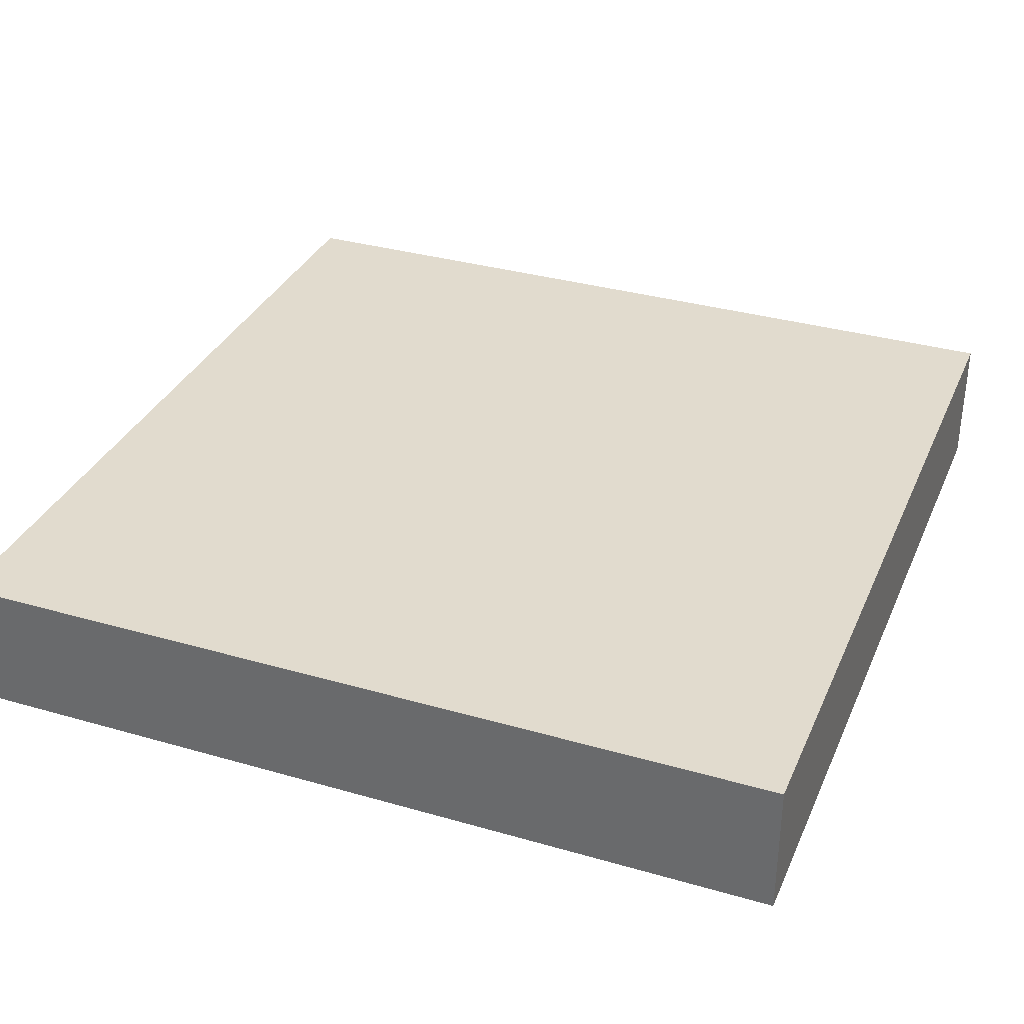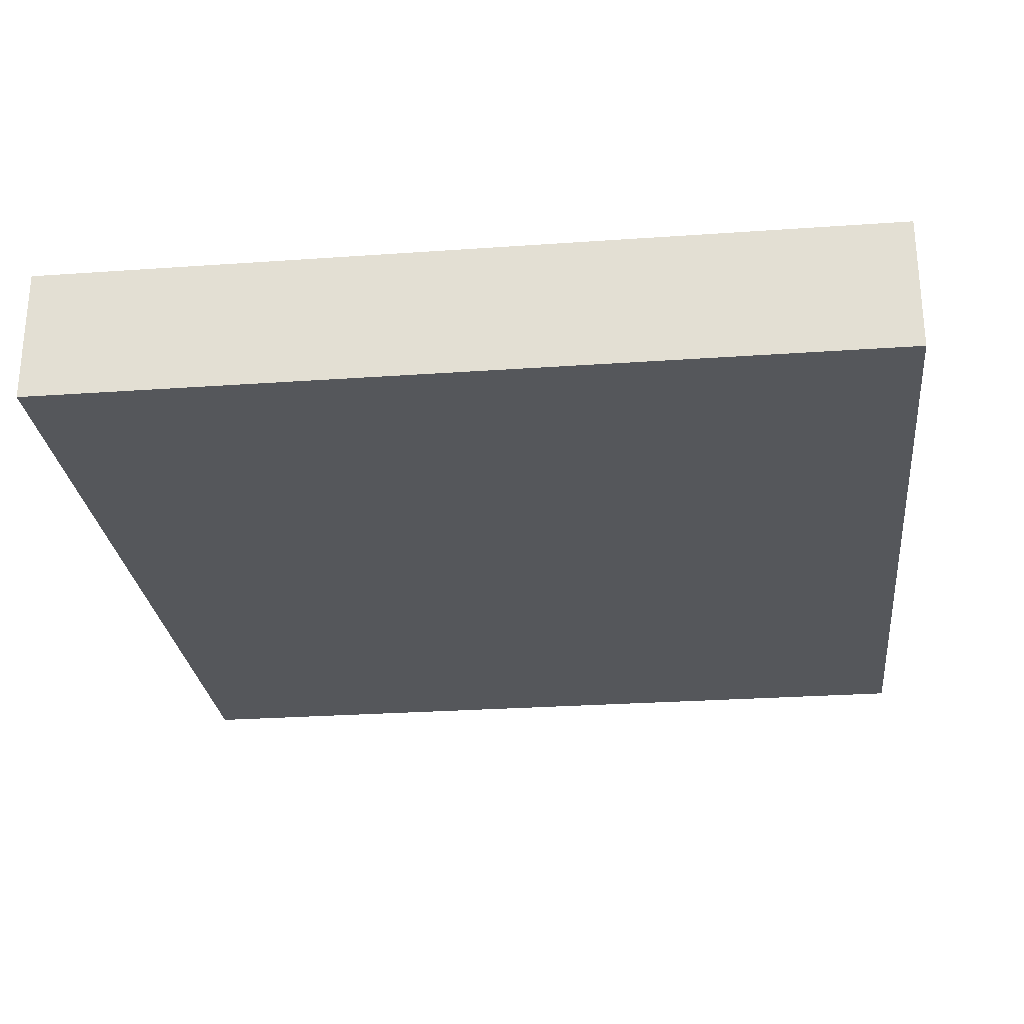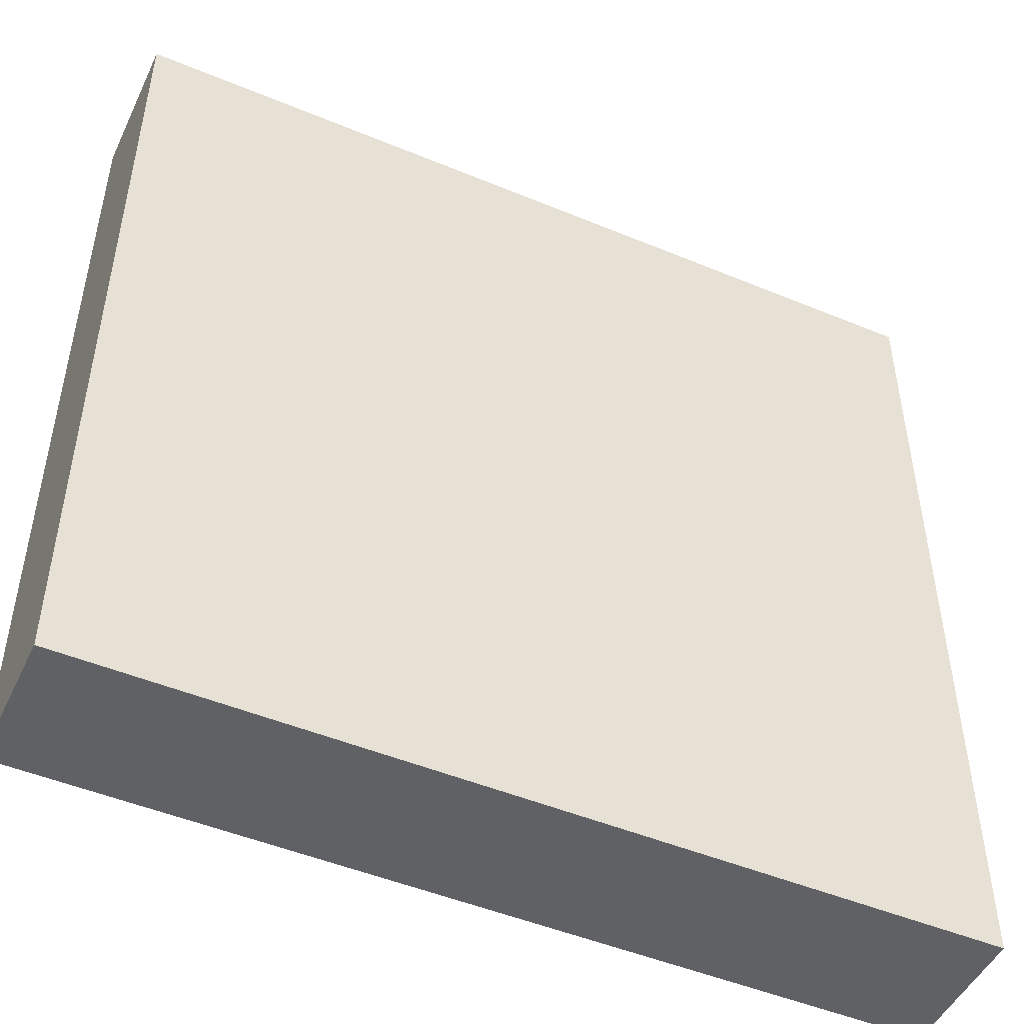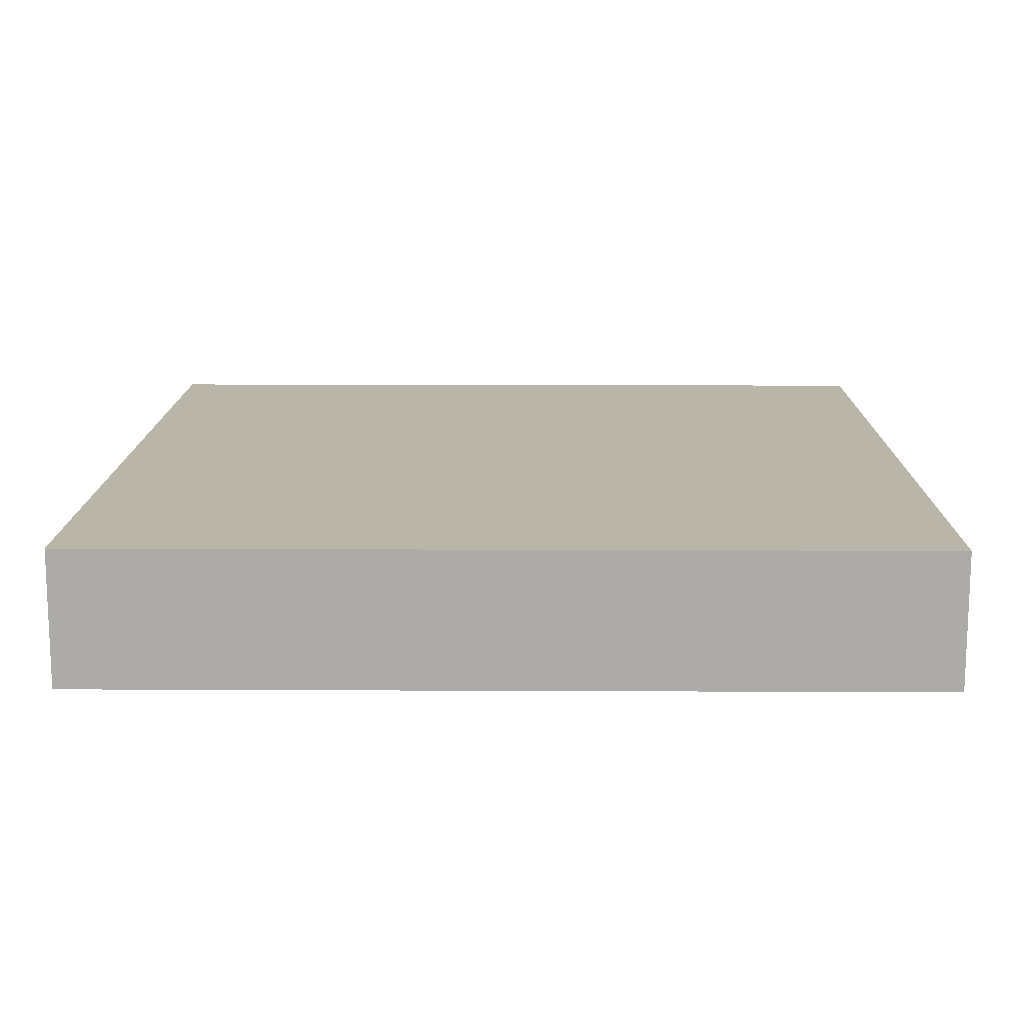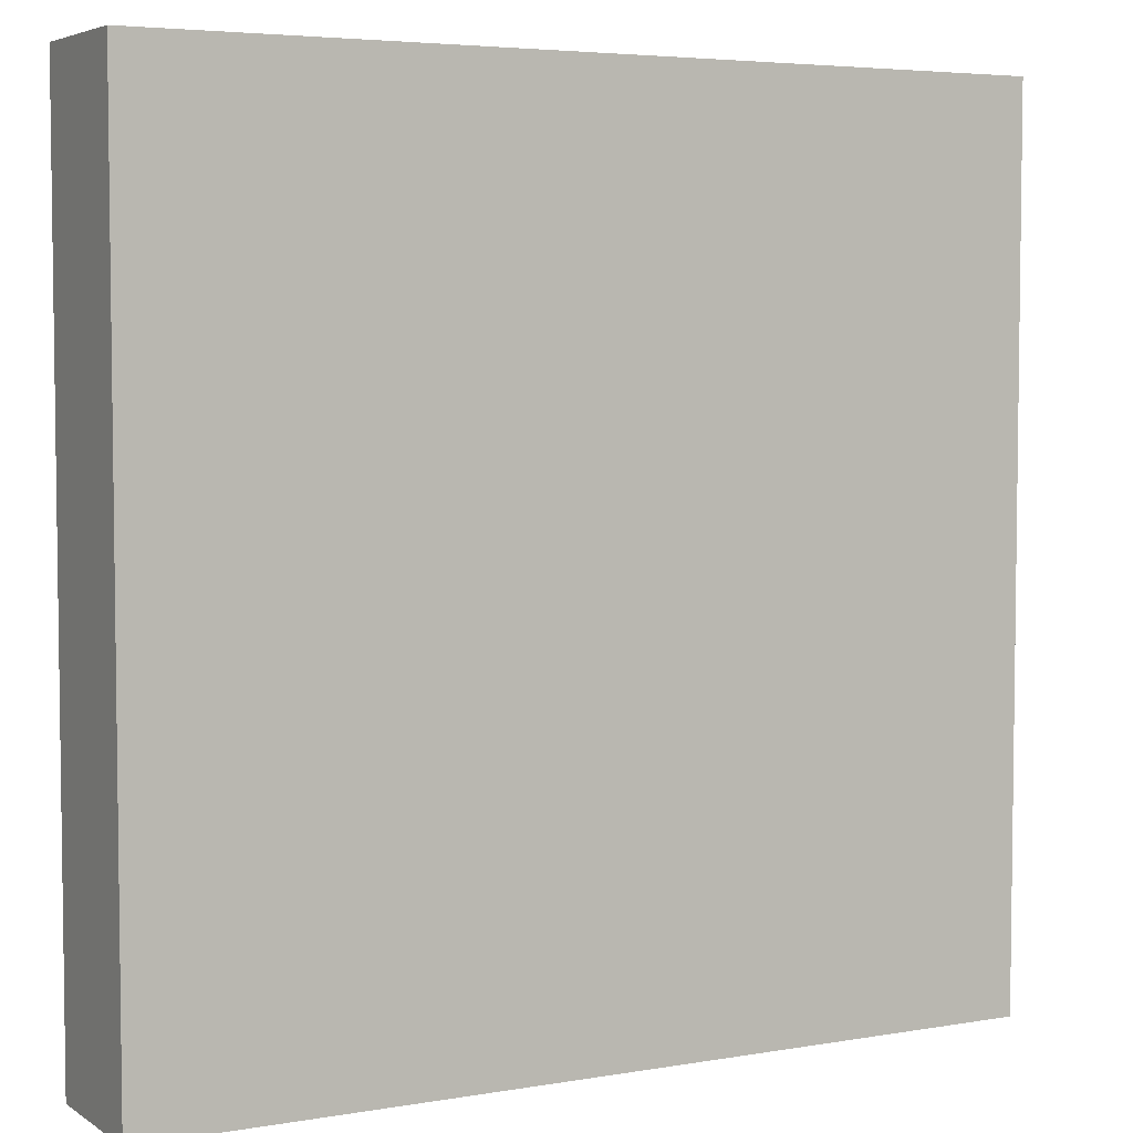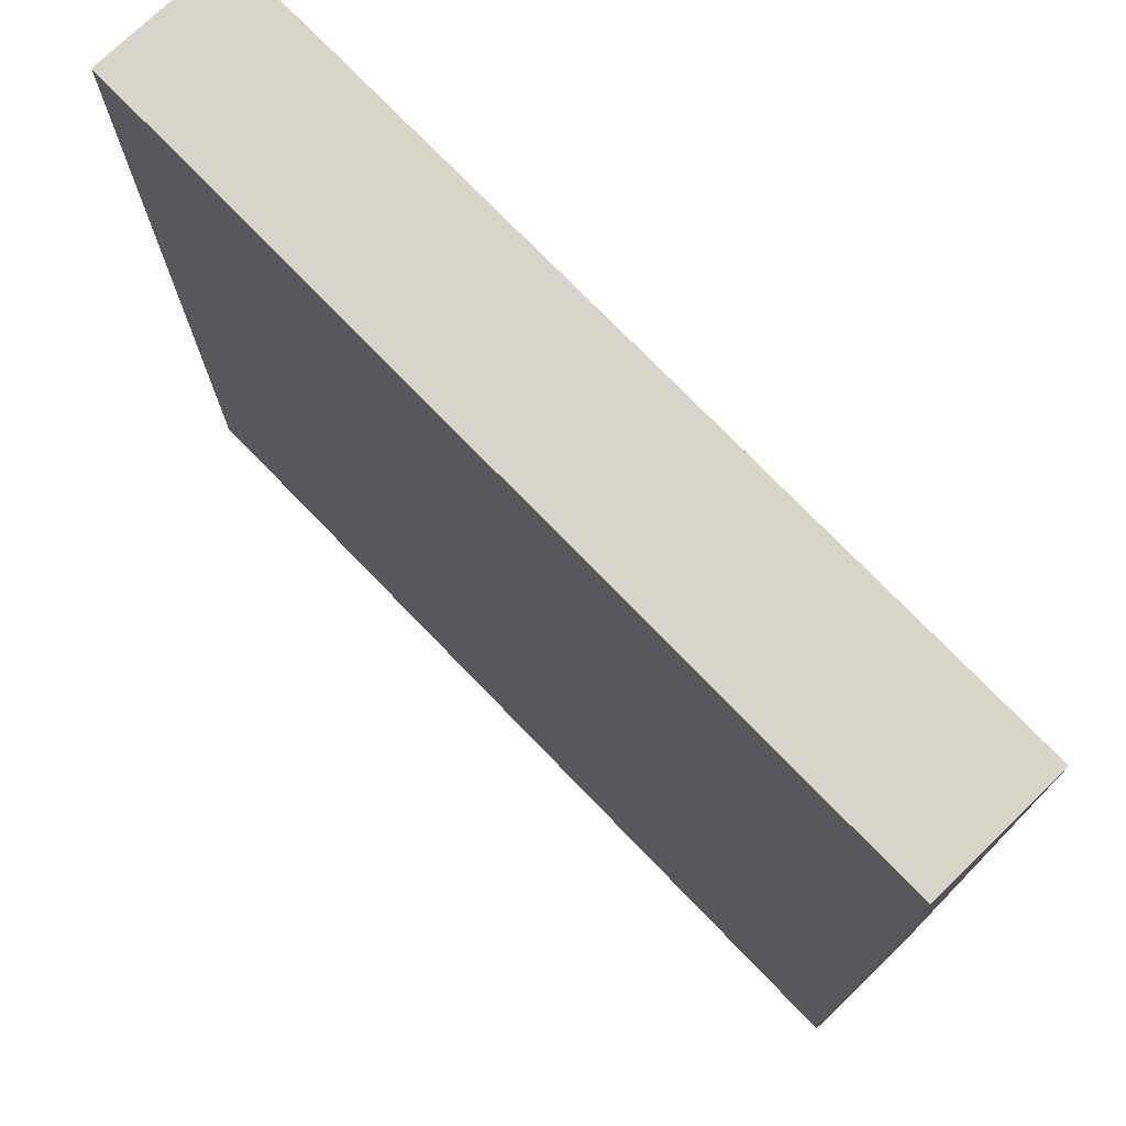
<metadata>
{"format":"obj","ext":"obj","renderer":"f3d","projection":"perspective","resolution":1024,"background":"white","views":[{"elev":33.8,"azim":21.4,"up":"+Z"},{"elev":-26.8,"azim":6.3,"up":"+Z"},{"elev":-48.8,"azim":155.2,"up":"+Y"},{"elev":13.7,"azim":-179.4,"up":"+Z"},{"elev":4.8,"azim":151.4,"up":"+Y"},{"elev":74.8,"azim":-134.0,"up":"+Y"}]}
</metadata>
<code>
v 2.5 -2.5 0
v 2.5 2.5 0
v 2.5 2.5 0.8
v 2.5 -2.5 0.8
v -2.5 -2.5 0
v 2.5 -2.5 0
v 2.5 -2.5 0.8
v -2.5 -2.5 0.8
v -2.5 2.5 0
v -2.5 -2.5 0
v -2.5 -2.5 0.8
v -2.5 2.5 0.8
v 2.5 2.5 0
v -2.5 2.5 0
v -2.5 2.5 0.8
v 2.5 2.5 0.8
v 2.5 2.5 0.8
v -2.5 2.5 0.8
v -2.5 -2.5 0.8
v 2.5 -2.5 0.8
v -2.5 2.5 0
v 2.5 2.5 0
v 2.5 -2.5 0
v -2.5 -2.5 0
g a374dd64-e333-11ea-a7d5-54bf646e7e1f
f 1 2 4
f 4 2 3
g a3752b80-e333-11ea-997f-54bf646e7e1f
f 5 6 8
f 8 6 7
g a375c7c0-e333-11ea-b1b9-54bf646e7e1f
f 9 10 12
f 12 10 11
g a37615ee-e333-11ea-8aee-54bf646e7e1f
f 13 14 16
f 16 14 15
g a3768b18-e333-11ea-8a1f-54bf646e7e1f
f 17 18 20
f 20 18 19
g a3770026-e333-11ea-8d03-54bf646e7e1f
f 21 22 24
f 24 22 23

</code>
